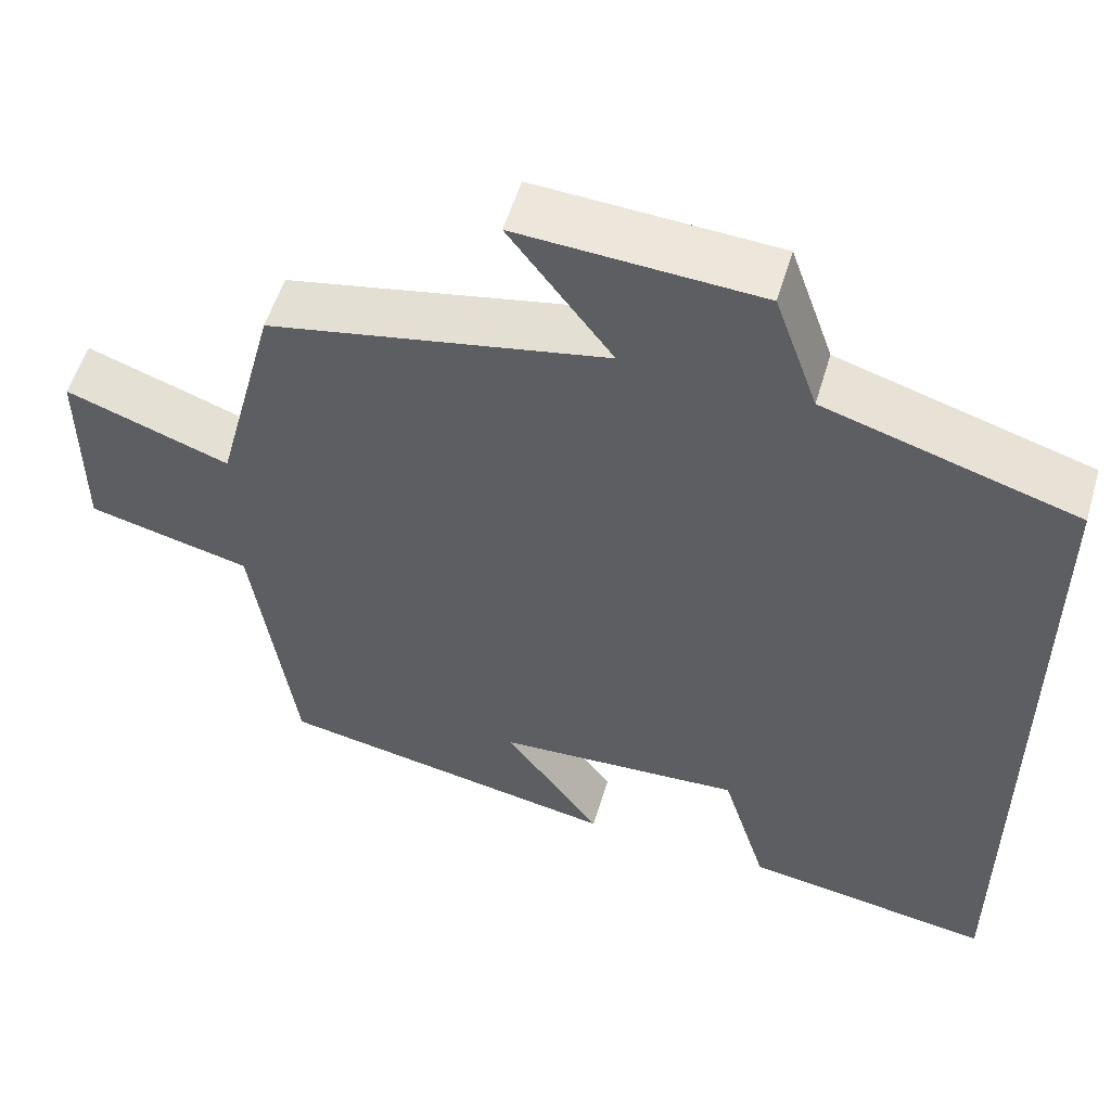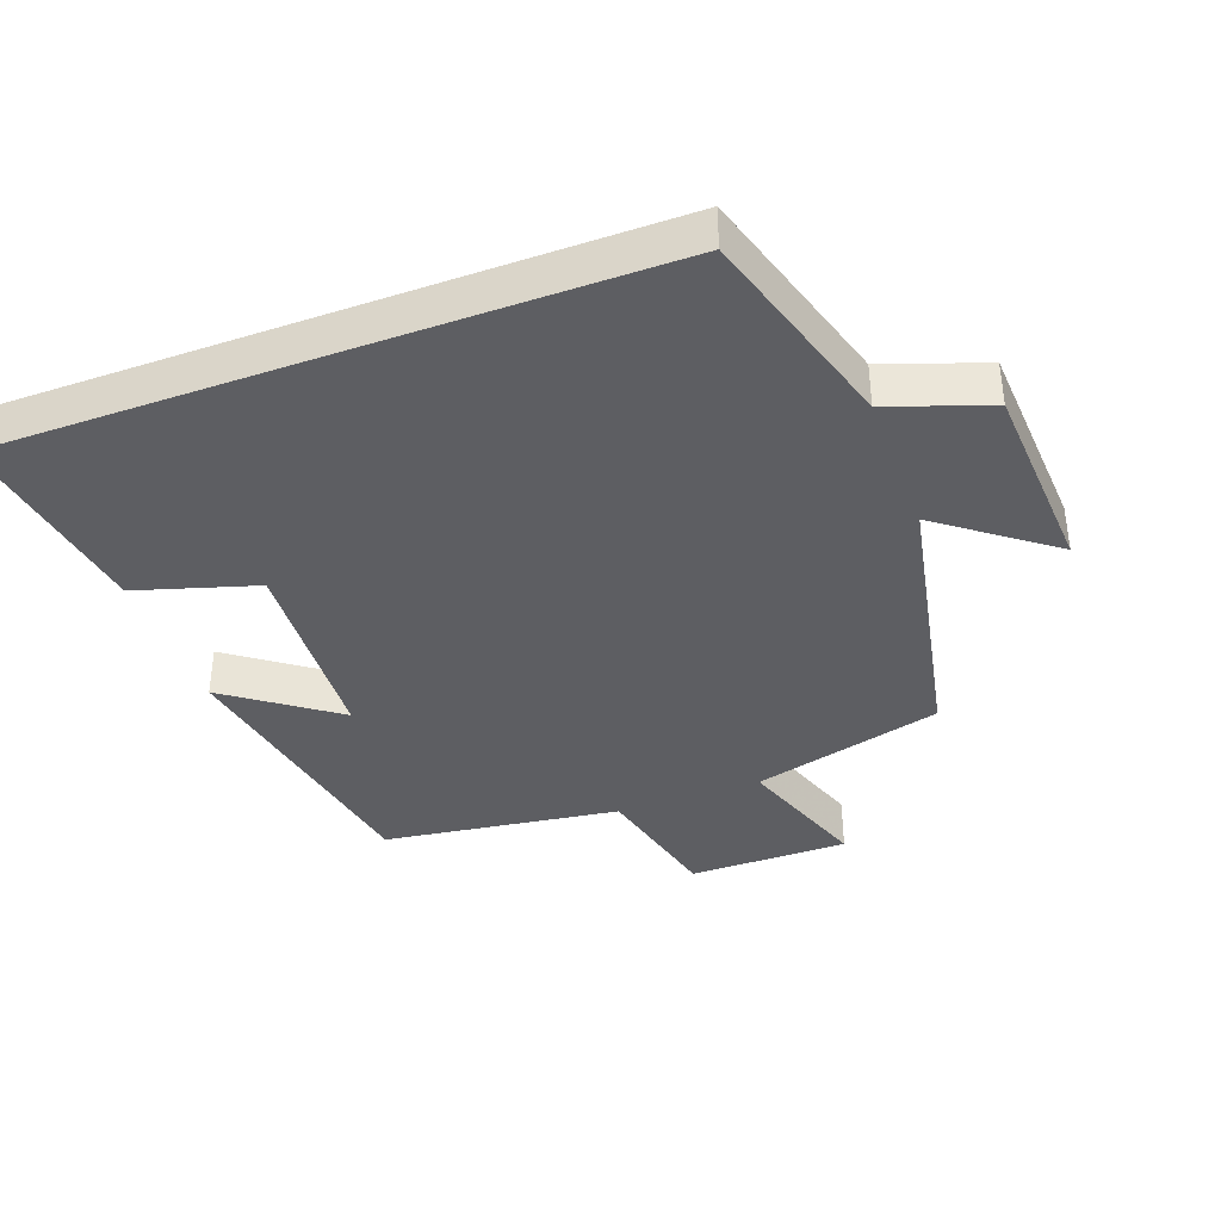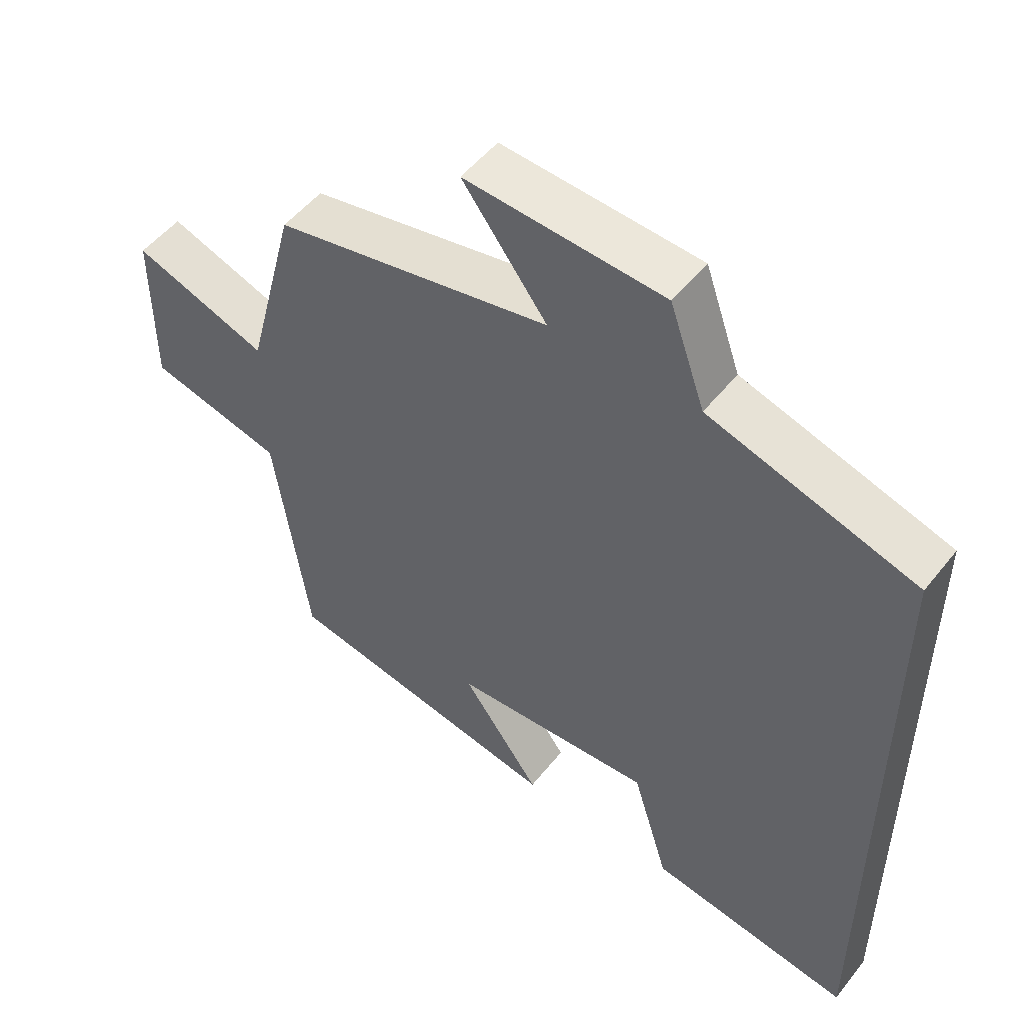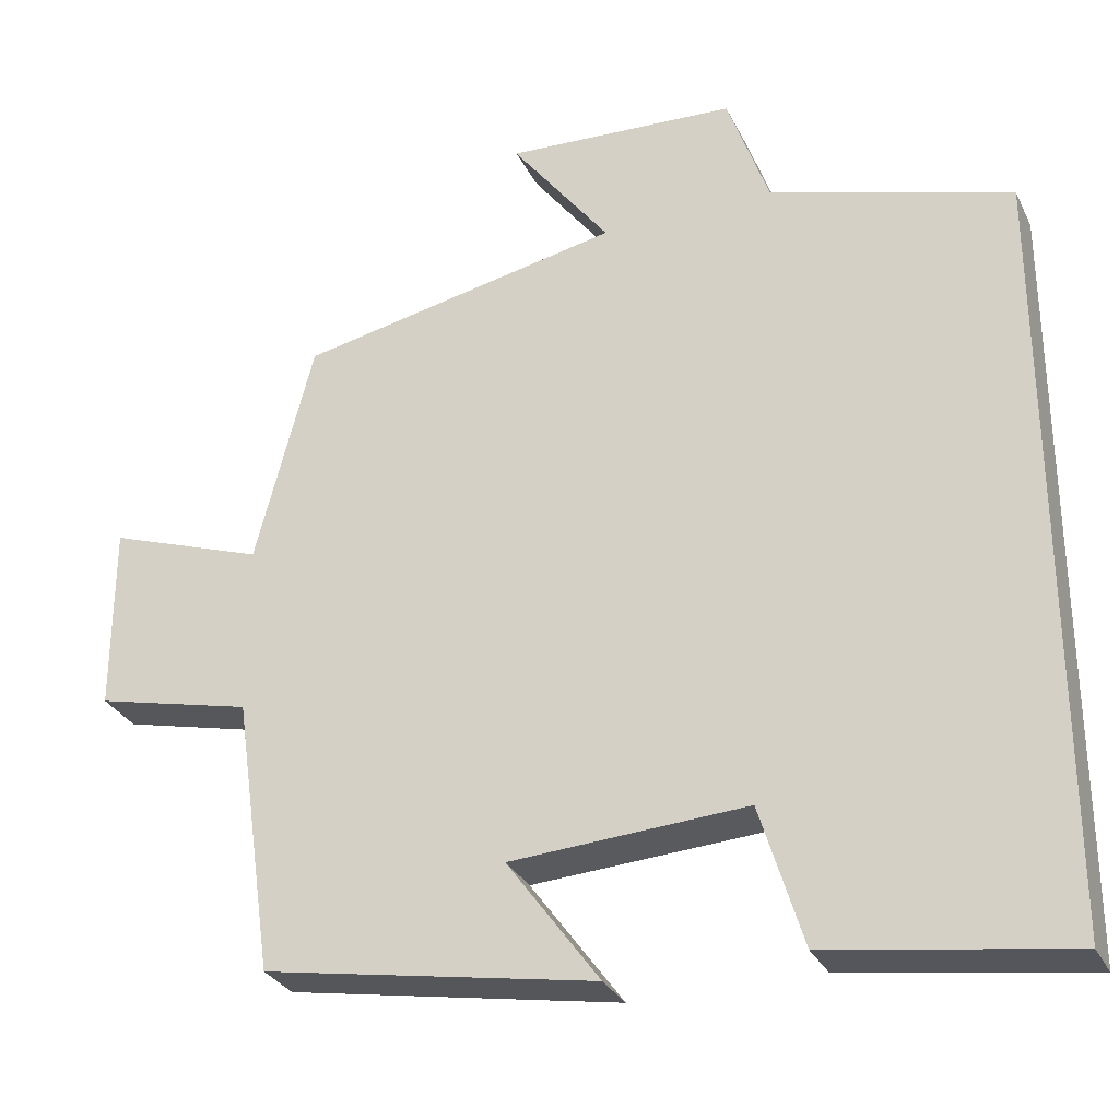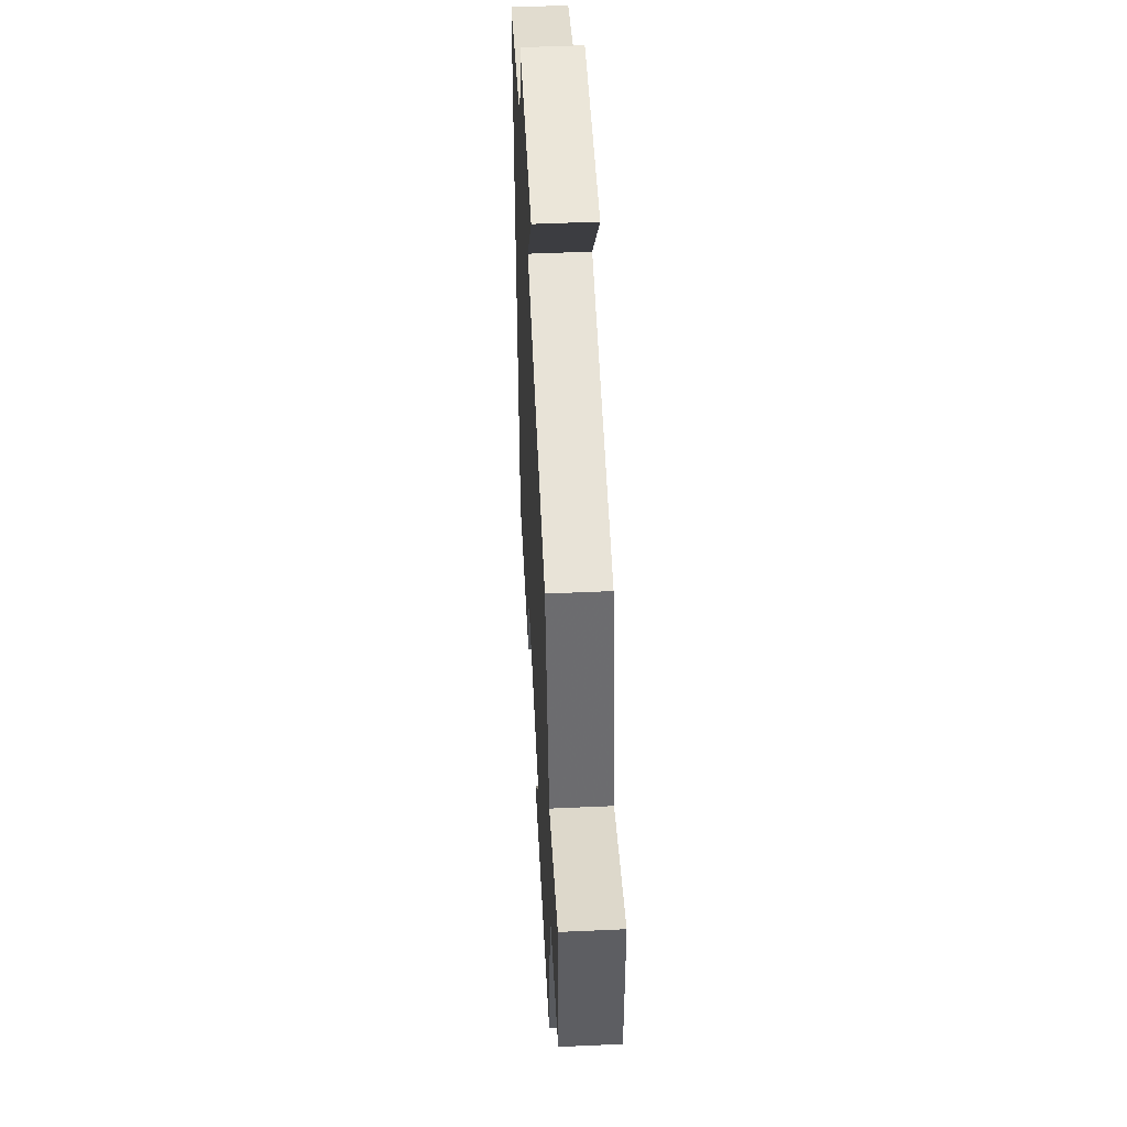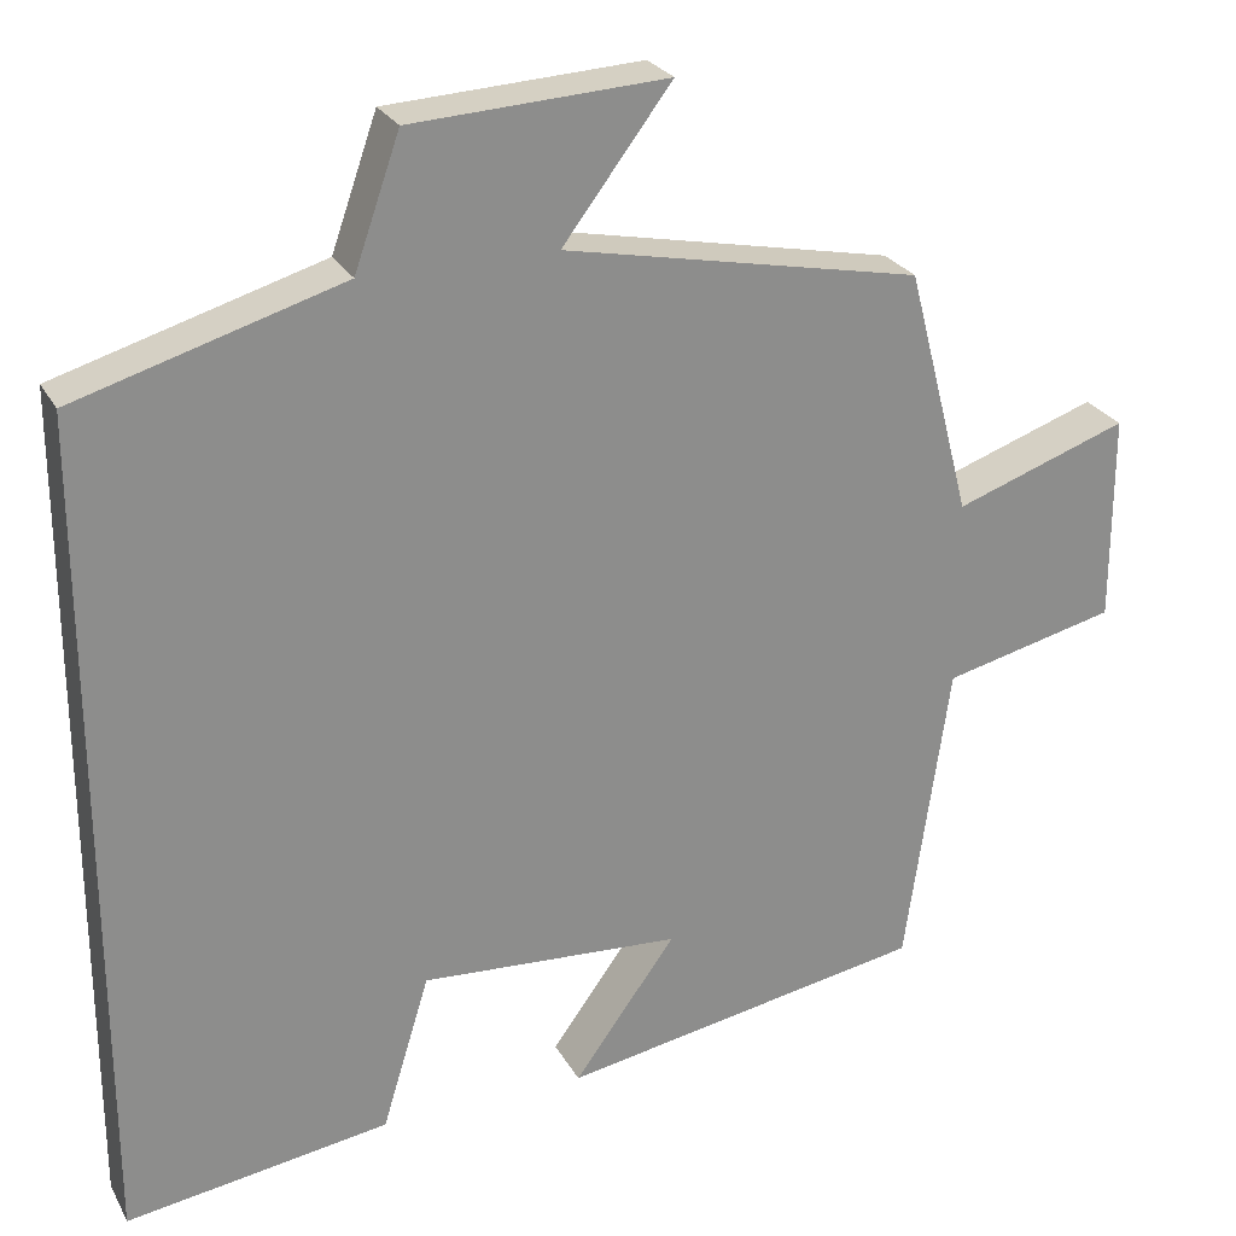
<metadata>
{"format":"obj","ext":"obj","renderer":"f3d","projection":"perspective","resolution":1024,"background":"white","views":[{"elev":54.6,"azim":-163.5,"up":"+Z"},{"elev":-38.6,"azim":-69.6,"up":"+Y"},{"elev":51.5,"azim":-142.8,"up":"+Z"},{"elev":-30.1,"azim":-157.5,"up":"+Z"},{"elev":51.0,"azim":87.2,"up":"+Z"},{"elev":25.7,"azim":-23.0,"up":"+Z"}]}
</metadata>
<code>
v -0.5 0.07 0.41
v -0.197 0.07 0.5
v -0.145 0.07 0.648
v 0.145 0.07 0.664
v 0.021 0.07 0.5
v 0.427 0.07 0.418
v 0.5 0.07 0.137
v 0.697 0.07 0.206
v 0.697 0.07 -0.03
v 0.5 0.07 -0.077
v 0.45 0.07 -0.426
v 0.034 0.07 -0.5
v 0.15 0.07 -0.341
v -0.146 0.07 -0.323
v -0.2 0.07 -0.5
v -0.5 0.07 -0.545
v -0.5 0 0.41
v -0.197 0 0.5
v -0.145 0 0.648
v 0.145 0 0.664
v 0.021 0 0.5
v 0.427 0 0.418
v 0.5 0 0.137
v 0.697 0 0.206
v 0.697 0 -0.03
v 0.5 0 -0.077
v 0.45 0 -0.426
v 0.034 0 -0.5
v 0.15 0 -0.341
v -0.146 0 -0.323
v -0.2 0 -0.5
v -0.5 0 -0.545
f 14 15 16 1
f 13 14 1 2
f 10 11 12 13
f 10 13 2 3
f 7 8 9 10
f 5 6 7 10
f 5 10 3
f 3 4 5
f 17 32 31 30
f 18 17 30 29
f 29 28 27 26
f 19 18 29 26
f 26 25 24 23
f 26 23 22 21
f 19 26 21
f 21 20 19
f 1 17 18 2
f 2 18 19 3
f 3 19 20 4
f 4 20 21 5
f 5 21 22 6
f 6 22 23 7
f 7 23 24 8
f 8 24 25 9
f 9 25 26 10
f 10 26 27 11
f 11 27 28 12
f 12 28 29 13
f 13 29 30 14
f 14 30 31 15
f 15 31 32 16
f 16 32 17 1

</code>
